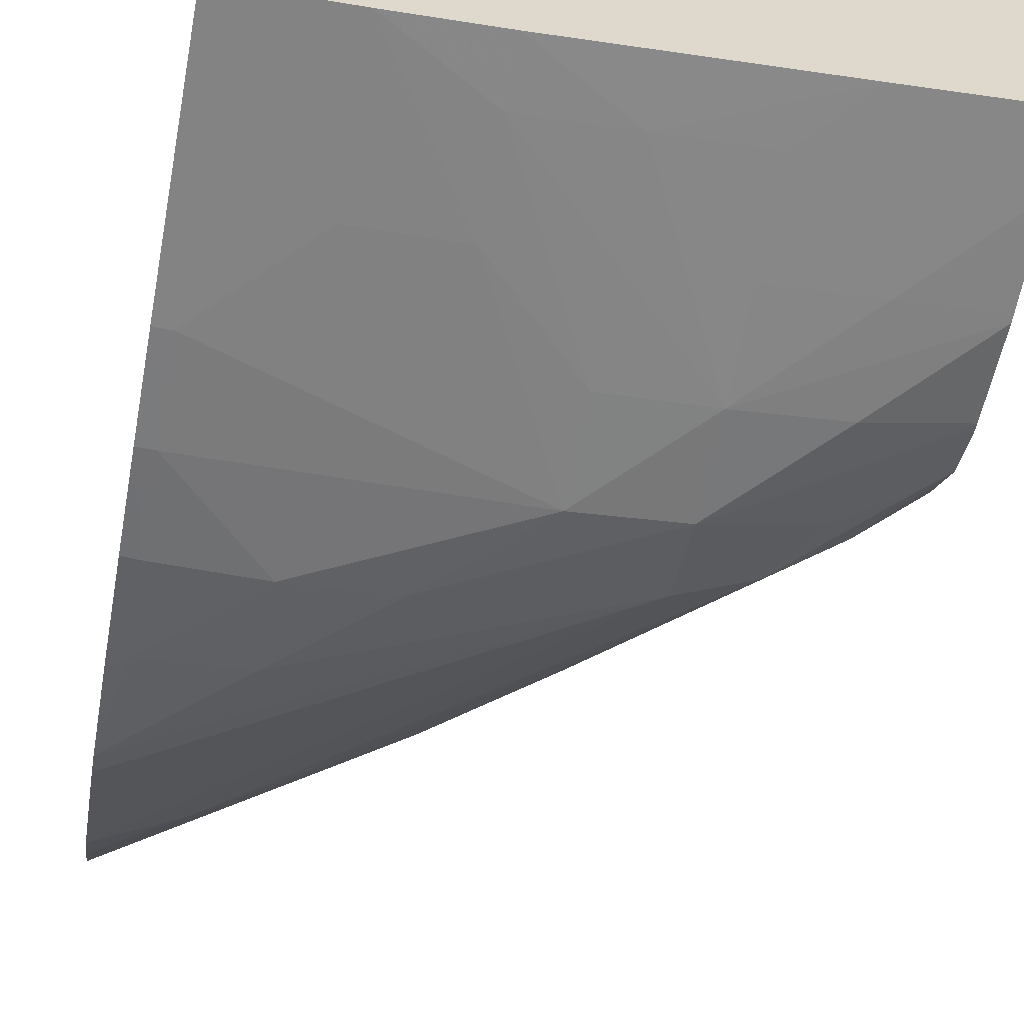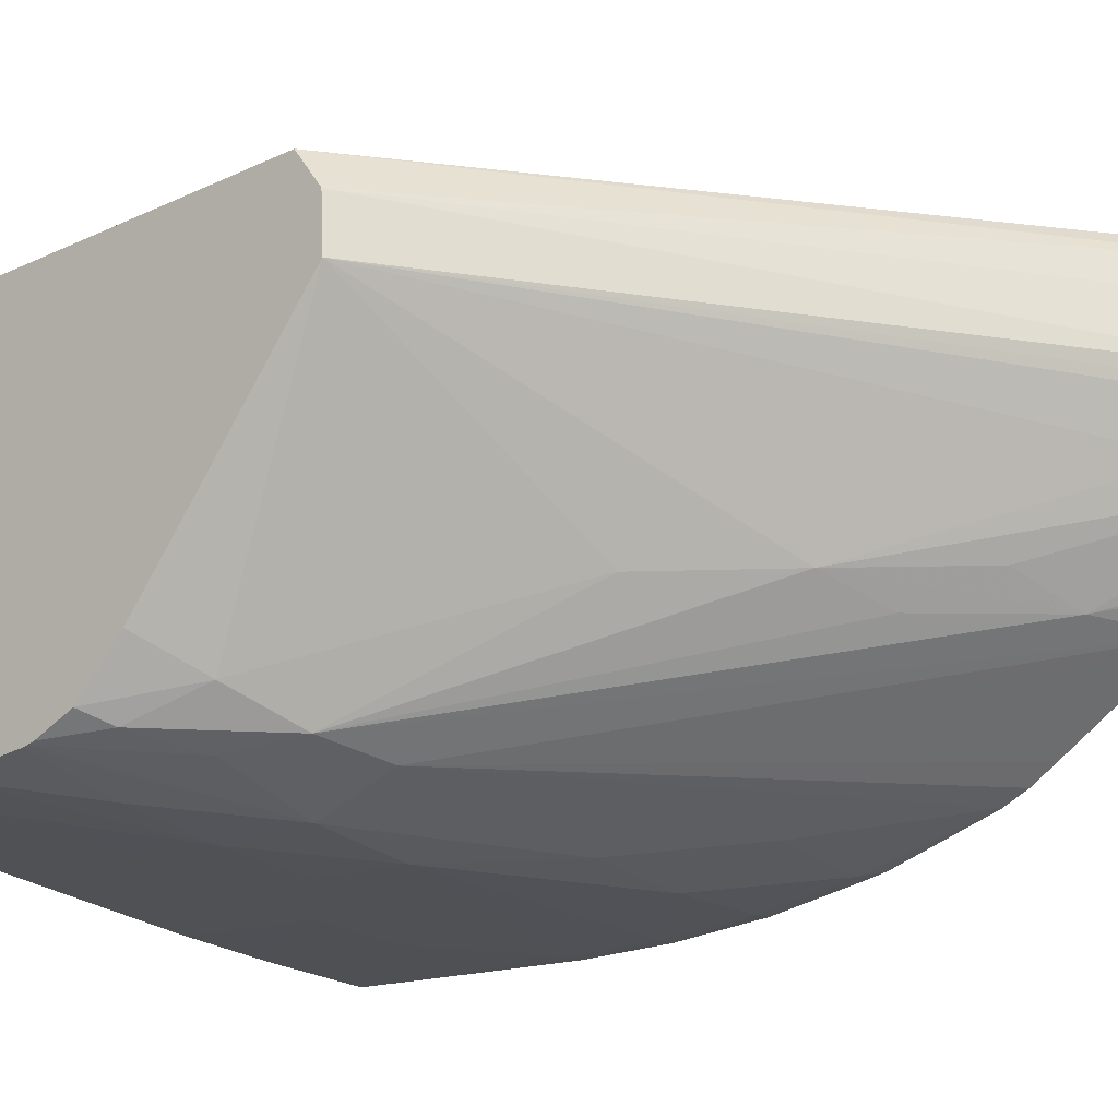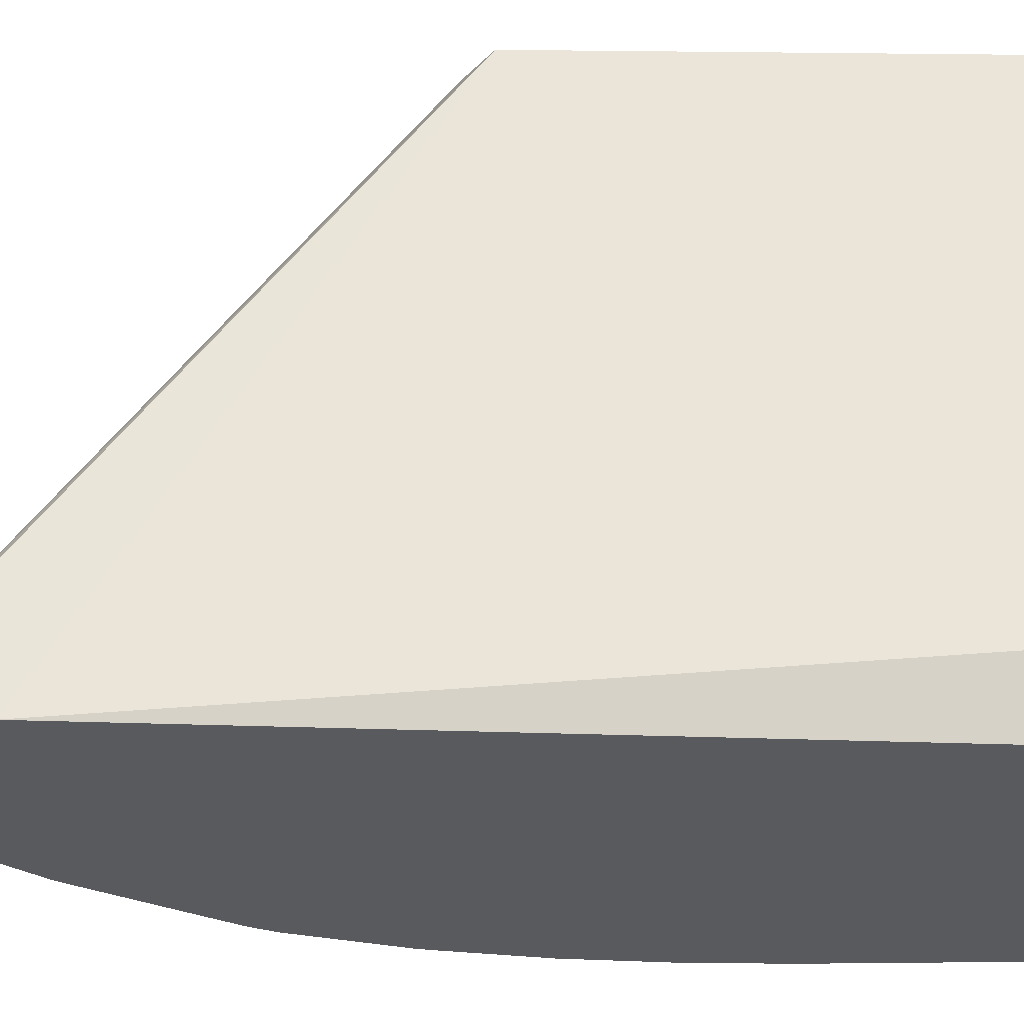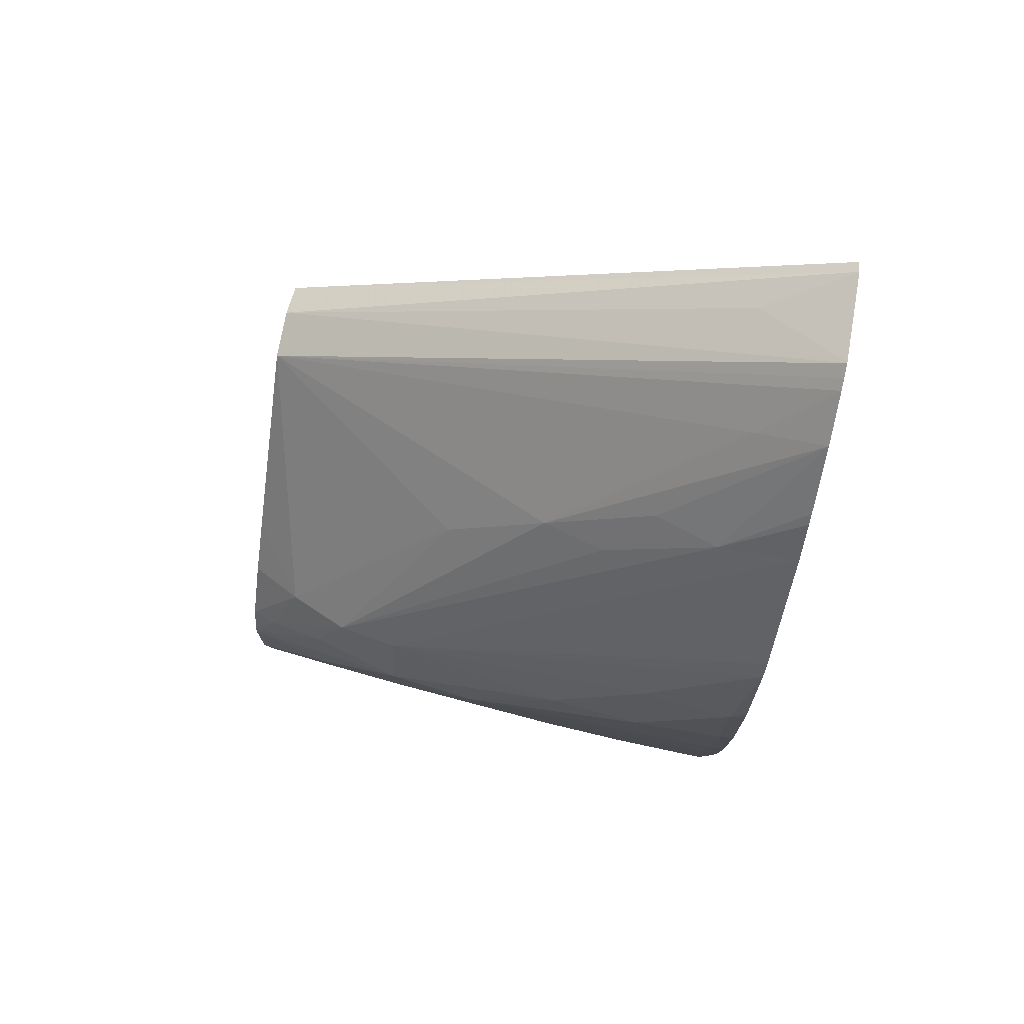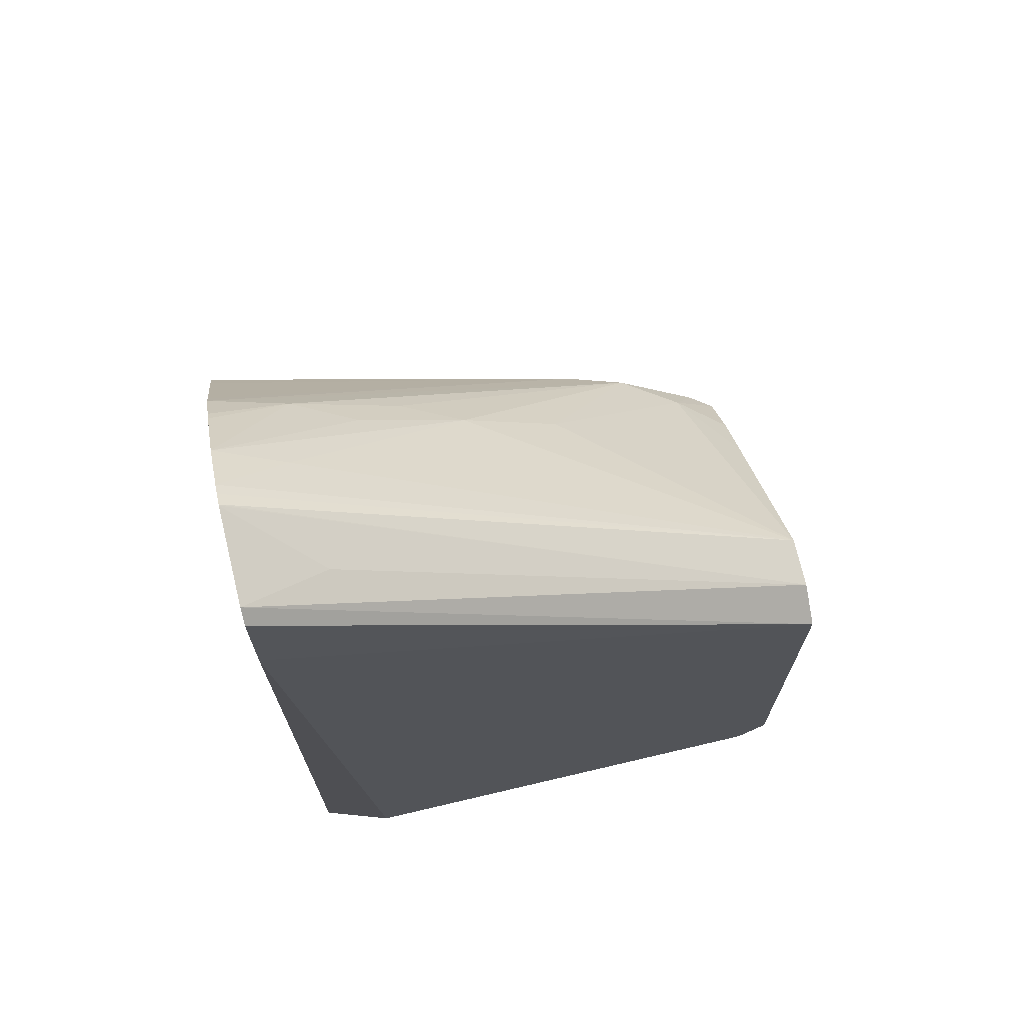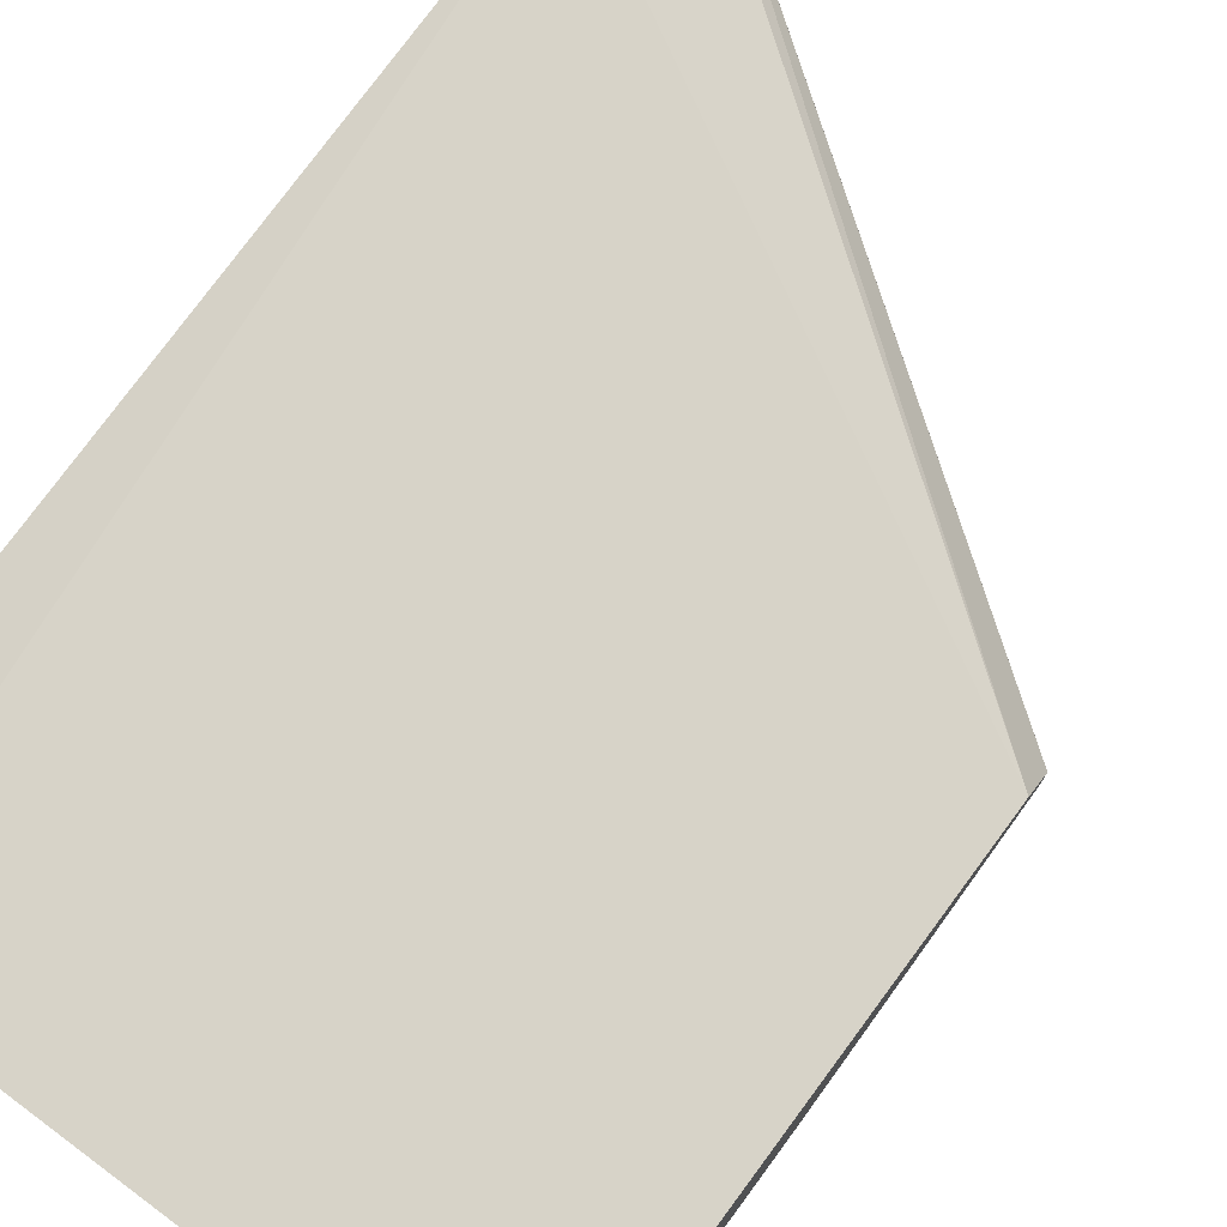
<metadata>
{"format":"obj","ext":"obj","renderer":"f3d","projection":"perspective","resolution":1024,"background":"white","views":[{"elev":-57.9,"azim":-10.6,"up":"+Z"},{"elev":-20.0,"azim":131.0,"up":"+Z"},{"elev":59.4,"azim":-89.3,"up":"+Z"},{"elev":79.3,"azim":-169.7,"up":"+Y"},{"elev":70.1,"azim":-13.3,"up":"+Y"},{"elev":76.7,"azim":36.6,"up":"+Z"}]}
</metadata>
<code>
v 0.02615 -0.03667 -0.0002907
v 0.02615 -0.03667 0.006992
v 0.02615 -0.03529 -0.000367
v 0.02646 -0.03195 -0.0005503
v 0.02646 -0.03667 -0.0002859
v 0.02752 -0.03667 0.007468
v 0.02615 -0.02099 0.007464
v 0.02615 -0.03195 -0.0005472
v 0.02646 -0.03013 -0.0005692
v 0.03193 -0.03013 -0.0004716
v 0.02828 -0.03378 -0.0004048
v 0.02828 -0.0356 -0.000297
v 0.02828 -0.03667 -0.0002324
v 0.03669 -0.03667 0.007468
v 0.0357 -0.02844 0.007468
v 0.03727 -0.02725 0.007468
v 0.02615 -0.019 0.007417
v 0.02615 -0.03013 -0.0005574
v 0.02646 -0.0283 -0.0004724
v 0.02828 -0.0283 -0.000496
v 0.03376 -0.03013 -0.0002678
v 0.03376 -0.03195 -0.0002568
v 0.03193 -0.03195 -0.0003733
v 0.03011 -0.03378 -0.0003481
v 0.03011 -0.0283 -0.0003363
v 0.03011 -0.0356 -0.0002261
v 0.03011 -0.03667 -0.0001317
v 0.03727 -0.03667 0.006273
v 0.03727 -0.03603 0.007468
v 0.03727 -0.02673 0.006741
v 0.02615 -0.01877 0.007158
v 0.02615 -0.0283 -0.0004465
v 0.02646 -0.02648 -0.0002065
v 0.03376 -0.02859 0.0002389
v 0.03499 -0.02895 0.000471
v 0.03559 -0.03012 0.0002586
v 0.03727 -0.0319 0.0003813
v 0.03727 -0.03202 0.0003624
v 0.03558 -0.03195 -3.652e-05
v 0.03727 -0.03364 0.0002515
v 0.03727 -0.03378 0.0002601
v 0.03558 -0.03378 6.971e-05
v 0.03376 -0.03378 -9.711e-05
v 0.03193 -0.0356 -8.845e-05
v 0.03193 -0.03378 -0.0002419
v 0.02828 -0.02648 -3.967e-05
v 0.03482 -0.03667 0.0002649
v 0.03727 -0.03667 0.0004891
v 0.03727 -0.02668 0.00575
v 0.02615 -0.01847 0.005381
v 0.02615 -0.01847 0.005402
v 0.02773 -0.01977 0.006497
v 0.02615 -0.01847 0.005412
v 0.02615 -0.02648 -0.0001726
v 0.02615 -0.02617 -0.0001168
v 0.02615 -0.02419 0.0004529
v 0.02615 -0.02371 0.0006598
v 0.02615 -0.02321 0.0009636
v 0.02615 -0.02131 0.002135
v 0.02615 -0.02105 0.002297
v 0.03621 -0.02951 0.001024
v 0.03676 -0.03072 0.0004985
v 0.02761 -0.02176 0.002395
v 0.0297 -0.02337 0.002237
v 0.03091 -0.02382 0.002647
v 0.03287 -0.02554 0.002468
v 0.03727 -0.03178 0.0004104
v 0.03727 -0.03547 0.0003797
v 0.03558 -0.0356 0.0002357
v 0.03376 -0.0356 6.892e-05
v 0.03665 -0.03667 0.0004317
v 0.03727 -0.02933 0.002545
v 0.02742 -0.02006 0.004263
v 0.02615 -0.01867 0.004933
v 0.02615 -0.01857 0.00514
v 0.02615 -0.01847 0.005372
v 0.02615 -0.02041 0.002842
v 0.03727 -0.03013 0.001598
v 0.03727 -0.03103 0.0007126
v 0.02615 -0.02023 0.003013
v 0.02615 -0.01924 0.004055
v 0.02883 -0.02215 0.002859
f 1 2 7
f 1 7 17
f 1 17 31
f 1 31 53
f 1 53 76
f 1 76 75
f 1 75 74
f 1 74 81
f 1 81 80
f 1 80 77
f 1 77 60
f 1 60 59
f 1 59 58
f 1 58 57
f 1 57 56
f 1 56 55
f 1 55 54
f 1 54 32
f 1 32 18
f 1 18 8
f 1 8 3
f 1 3 4
f 1 4 5
f 1 5 13
f 1 13 27
f 1 27 47
f 1 47 71
f 1 71 48
f 1 48 28
f 1 28 14
f 1 14 6
f 1 6 2
f 2 6 7
f 3 8 4
f 4 8 9
f 4 9 10
f 4 10 11
f 4 11 5
f 5 12 13
f 5 11 12
f 6 14 29
f 6 29 16
f 6 16 15
f 6 15 7
f 7 15 16
f 7 16 17
f 8 18 9
f 9 18 19
f 9 19 20
f 9 20 10
f 10 21 22
f 10 22 23
f 10 23 24
f 10 24 11
f 10 20 25
f 10 25 21
f 11 24 12
f 12 24 13
f 13 24 26
f 13 26 27
f 14 28 29
f 16 30 31
f 16 31 17
f 16 29 28
f 16 28 48
f 16 48 68
f 16 68 41
f 16 41 40
f 16 40 38
f 16 38 37
f 16 37 67
f 16 67 79
f 16 79 78
f 16 78 72
f 16 72 49
f 16 49 30
f 18 32 19
f 19 32 33
f 19 33 20
f 20 33 25
f 21 25 34
f 21 34 35
f 21 35 36
f 21 36 37
f 21 37 38
f 21 38 39
f 21 39 22
f 22 39 40
f 22 40 41
f 22 41 42
f 22 42 43
f 22 43 44
f 22 44 45
f 22 45 23
f 23 45 26
f 23 26 24
f 25 33 46
f 25 46 34
f 26 44 27
f 26 45 44
f 27 44 47
f 30 49 50
f 30 50 51
f 30 51 52
f 30 52 31
f 31 52 53
f 32 54 33
f 33 54 55
f 33 55 56
f 33 56 46
f 34 46 56
f 34 56 57
f 34 57 58
f 34 58 59
f 34 59 60
f 34 60 35
f 35 61 62
f 35 62 36
f 35 60 63
f 35 63 64
f 35 64 65
f 35 65 66
f 35 66 61
f 36 62 37
f 37 62 67
f 38 40 39
f 41 68 42
f 42 68 48
f 42 48 69
f 42 69 70
f 42 70 43
f 43 70 44
f 44 70 47
f 47 70 69
f 47 69 71
f 48 71 69
f 49 72 61
f 49 61 66
f 49 66 65
f 49 65 73
f 49 73 74
f 49 74 75
f 49 75 76
f 49 76 50
f 50 76 53
f 50 53 51
f 51 53 52
f 60 77 63
f 61 72 78
f 61 78 79
f 61 79 62
f 62 79 67
f 63 77 80
f 63 80 81
f 63 81 82
f 63 82 65
f 63 65 64
f 65 82 81
f 65 81 73
f 73 81 74

</code>
